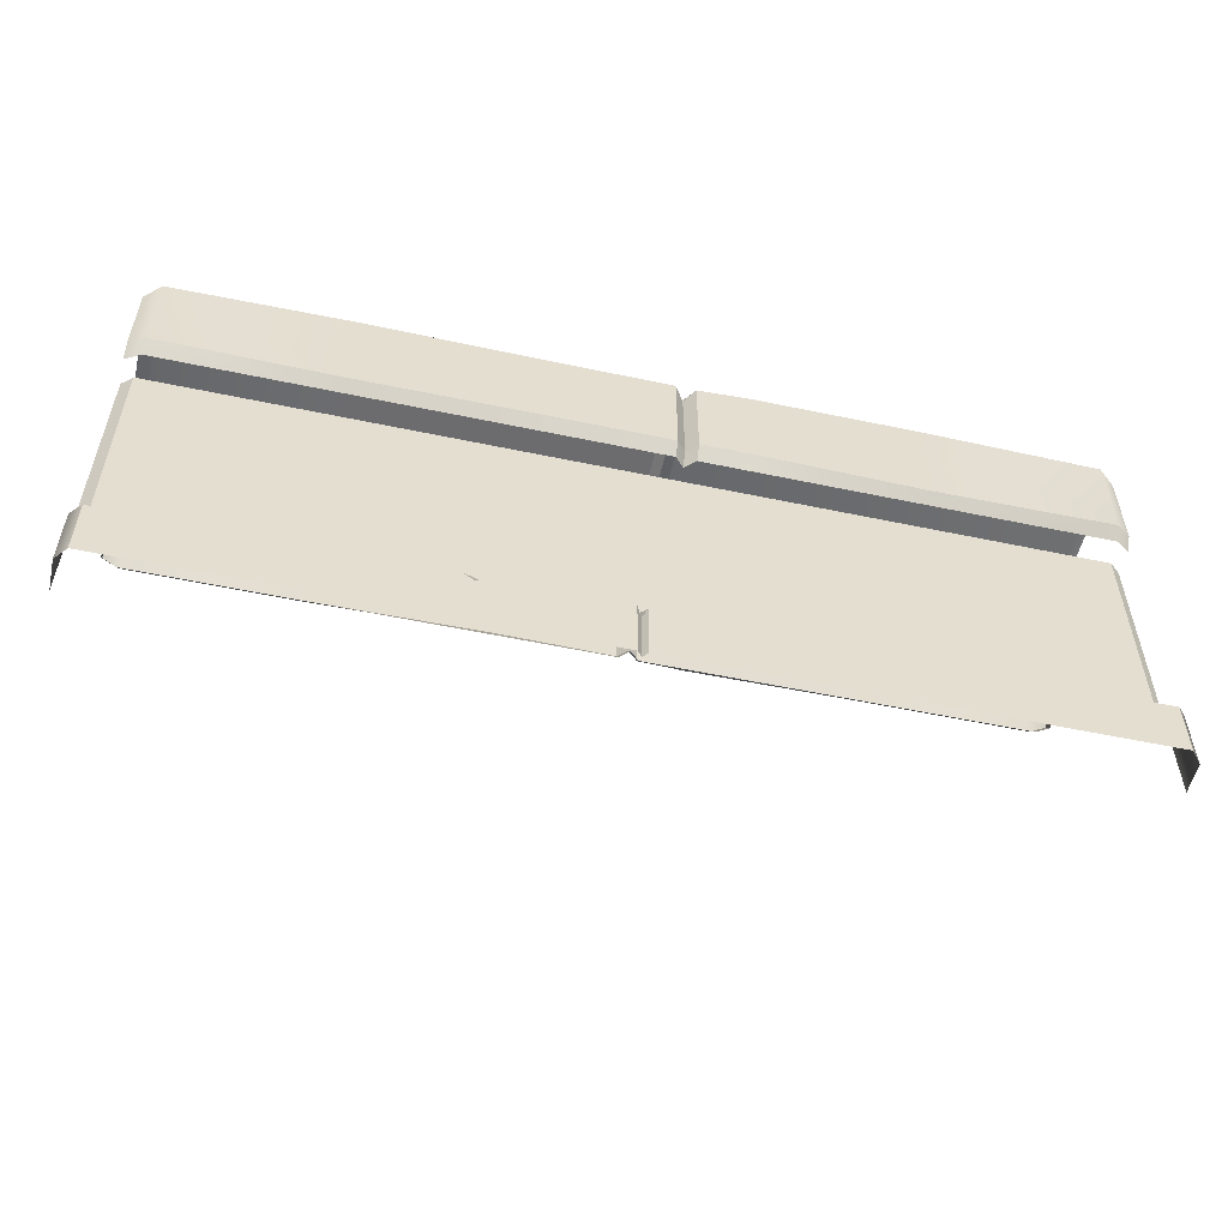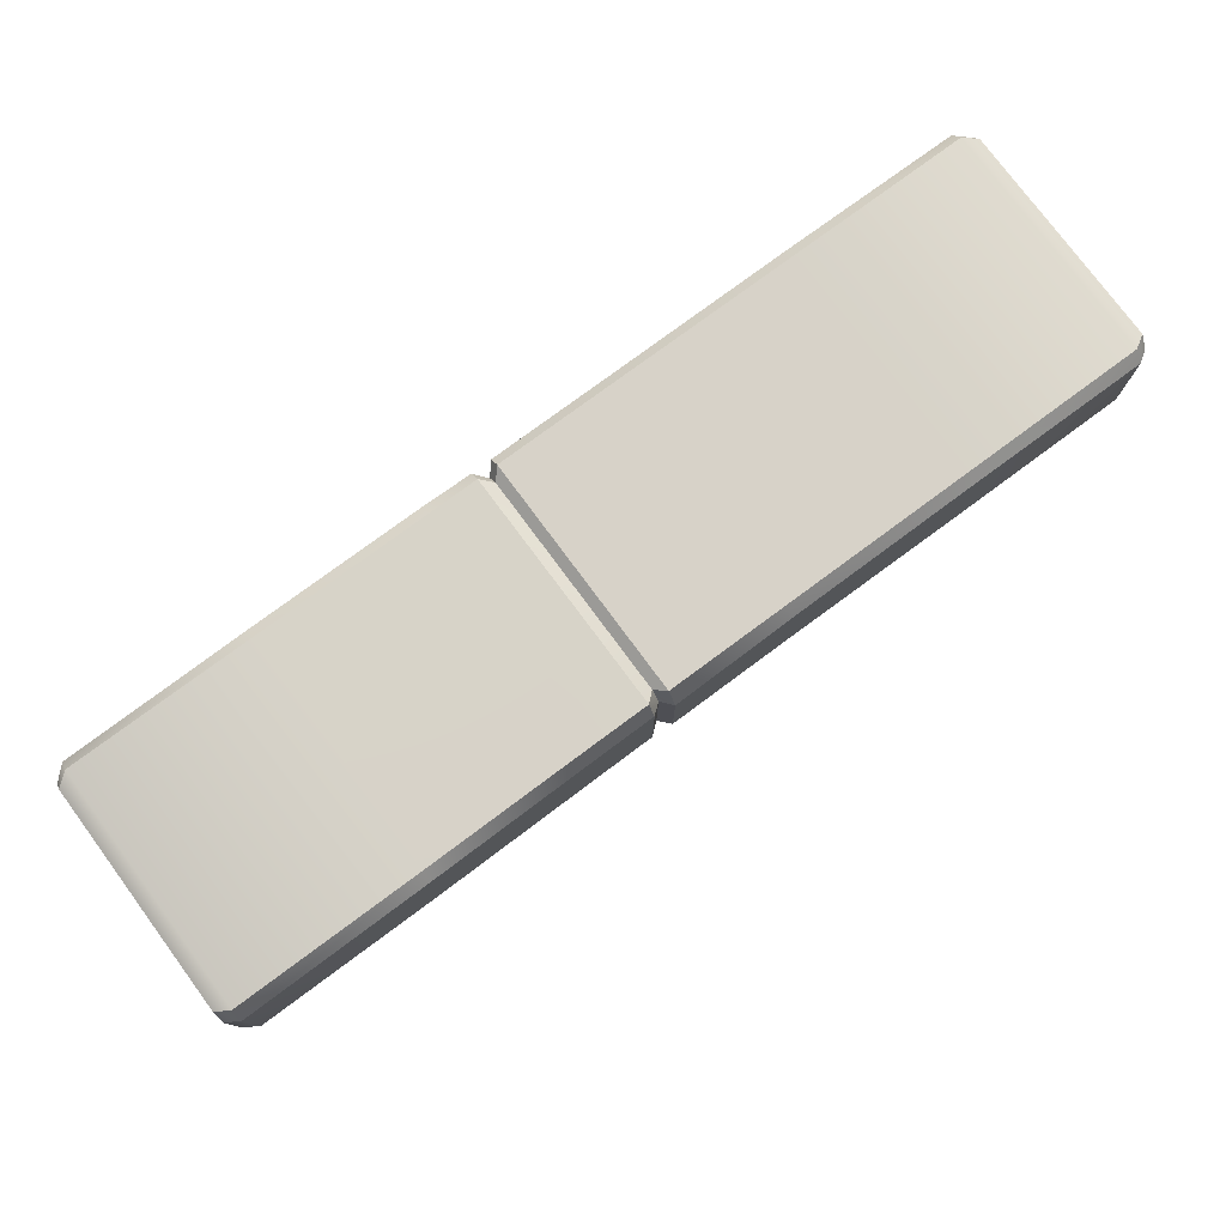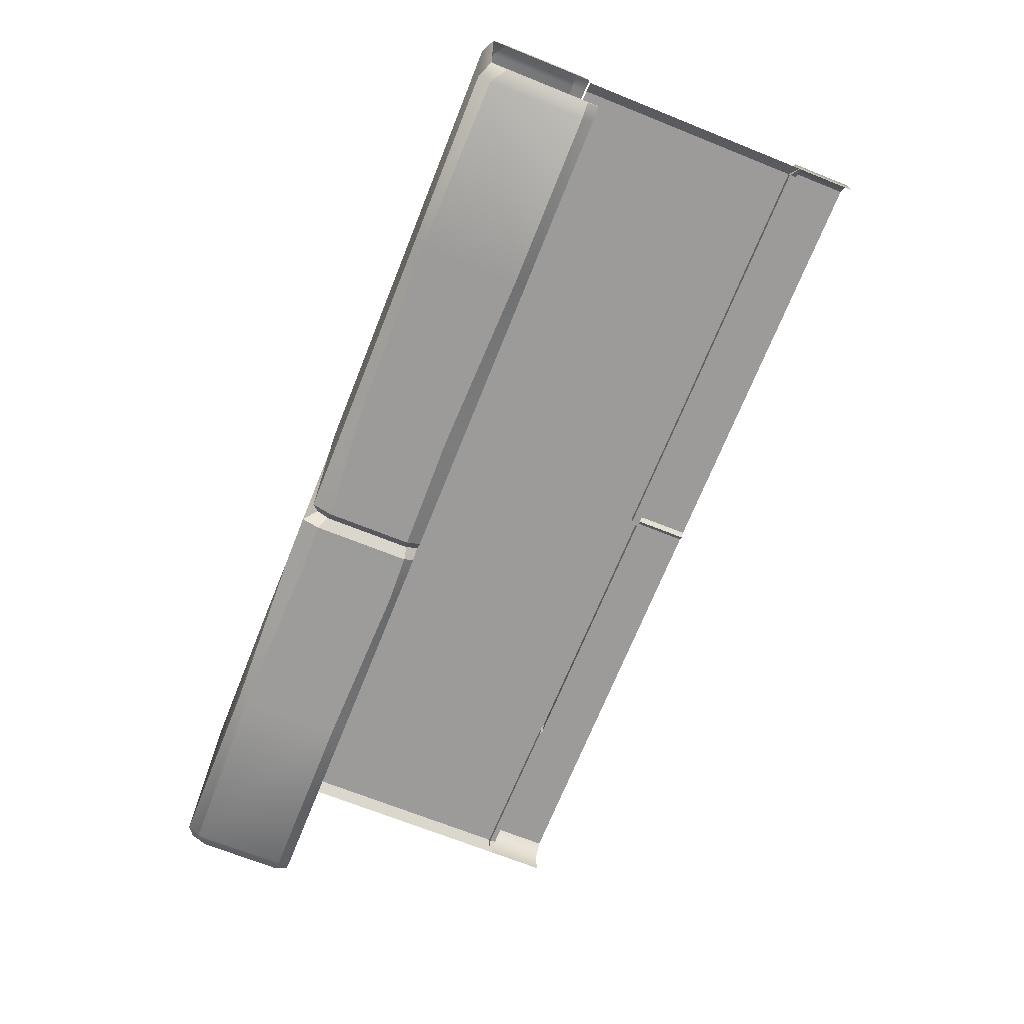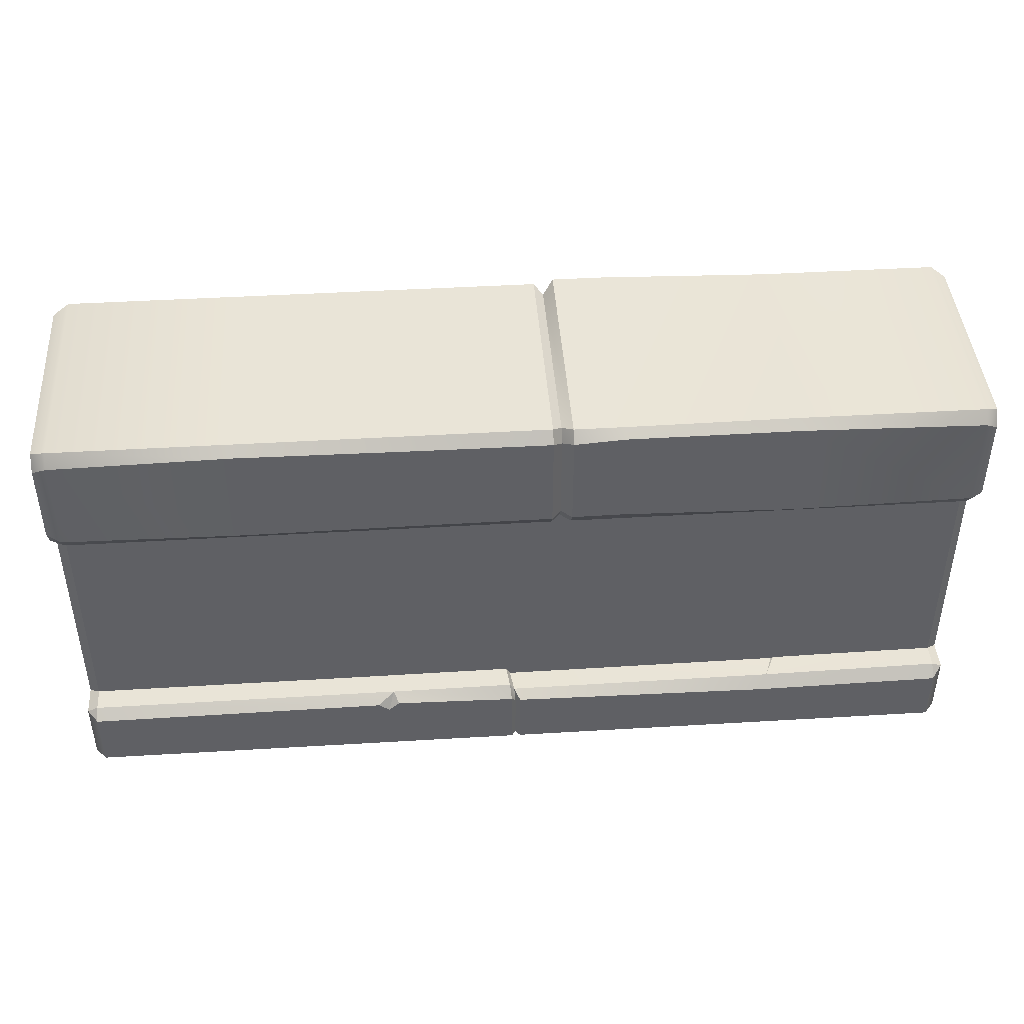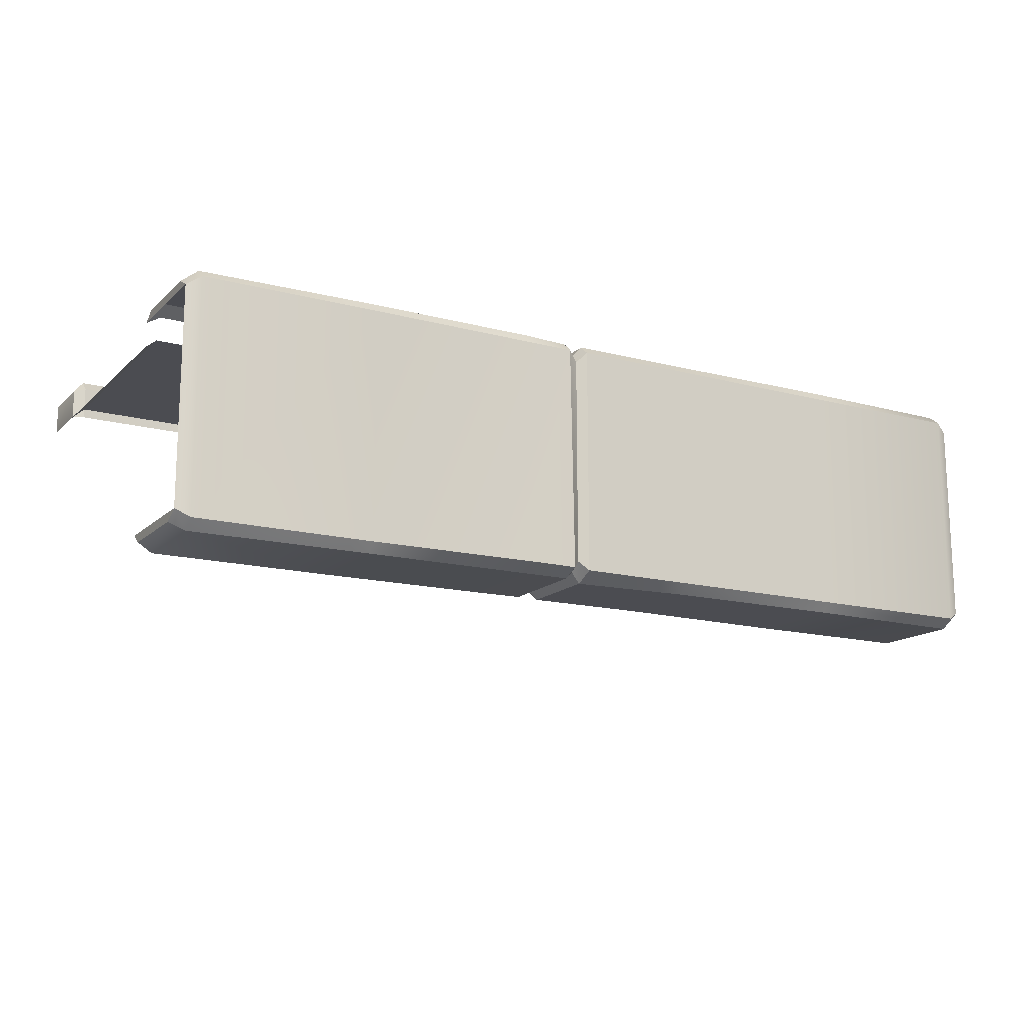
<metadata>
{"format":"obj","ext":"obj","renderer":"f3d","projection":"perspective","resolution":1024,"background":"white","views":[{"elev":-53.8,"azim":-12.7,"up":"+Y"},{"elev":77.3,"azim":143.5,"up":"+Y"},{"elev":-69.9,"azim":-111.8,"up":"+Z"},{"elev":43.2,"azim":-4.1,"up":"+Y"},{"elev":-15.3,"azim":150.7,"up":"+Z"}]}
</metadata>
<code>
g CH_BlockProp02
v -1.258 1.18 -0.3527
v -0.767 0.9098 -0.3527
v -0.767 1.19 -0.3527
v -1.258 0.91 -0.3527
v -0.246 1.183 -0.3527
v -0.246 0.9221 -0.3527
v 0.08661 1.157 -0.3527
v 0.08661 0.9163 -0.3527
v -1.3 1.15 -0.3275
v -1.3 0.9102 -0.3275
v -1.3 1.15 0.3275
v -1.3 0.8771 0.3023
v -1.3 1.195 0.3023
v -1.3 0.9221 0.3275
v 1.3 0.9102 0.3275
v 1.262 1.181 0.3527
v 1.3 1.15 0.3275
v 1.262 0.9133 0.3527
v 0.7584 1.192 0.3527
v 0.7584 0.9045 0.3527
v 0.2811 0.9167 0.3527
v 0.2811 1.191 0.3527
v 0.1418 1.181 0.3527
v 0.1418 0.9155 0.3527
v 1.3 1.15 -0.3275
v 1.3 0.8771 -0.3023
v 1.3 1.195 -0.3023
v 1.3 0.9102 -0.3275
v -1.3 1.195 0.3023
v -1.258 1.18 0.3527
v -1.3 1.15 0.3275
v -1.258 1.215 0.3255
v -0.767 1.19 0.3527
v -0.767 1.215 0.3255
v -0.246 1.185 0.3527
v -0.246 1.215 0.3255
v 0.08661 1.215 0.3255
v 0.08661 1.183 0.3527
v 0.7584 1.189 -0.3527
v 0.2811 0.8992 -0.3478
v 0.7584 0.9102 -0.3527
v 0.2811 1.177 -0.3478
v 1.262 1.18 -0.3527
v 1.262 0.9102 -0.3527
v 0.1418 0.9049 -0.3478
v 0.1418 1.179 -0.3478
v 1.3 1.15 -0.3275
v 1.3 0.9102 -0.3275
v 0.08661 0.9131 0.3527
v -0.246 1.185 0.3527
v 0.08661 1.183 0.3527
v -0.246 0.9119 0.3527
v -0.767 0.9079 0.3527
v -0.767 1.19 0.3527
v -1.258 1.18 0.3527
v -1.258 0.915 0.3527
v -1.3 1.15 0.3275
v -1.3 0.9221 0.3275
v 0.7584 1.192 0.3527
v 0.2811 1.212 0.3255
v 0.7584 1.215 0.3255
v 0.2811 1.191 0.3527
v 0.1418 1.212 0.3255
v 0.1418 1.181 0.3527
v 1.262 1.181 0.3527
v 1.262 1.215 0.3255
v 1.3 1.195 0.3023
v 1.3 1.15 0.3275
v 0.2811 1.229 -0.3255
v 0.1418 1.179 -0.3478
v 0.2811 1.177 -0.3478
v 0.1418 1.229 -0.3255
v 0.7584 1.189 -0.3527
v 0.7584 1.215 -0.3255
v 1.262 1.18 -0.3527
v 1.262 1.215 -0.3255
v 1.3 1.195 -0.3023
v 1.3 1.15 -0.3275
v 0.2811 1.229 -0.3255
v 0.1418 1.212 0.3255
v 0.1418 1.229 -0.3255
v 0.2811 1.212 0.3255
v 0.7584 1.215 -0.3255
v 0.7584 1.215 0.3255
v 1.262 1.215 -0.3255
v 1.262 1.215 0.3255
v 1.3 1.195 0.3023
v 1.3 1.195 -0.3023
v -1.258 1.18 -0.3527
v -1.3 1.195 -0.3023
v -1.3 1.15 -0.3275
v -1.258 1.215 -0.3255
v -0.767 1.215 -0.3255
v -0.767 1.19 -0.3527
v -0.246 1.215 -0.3255
v -0.246 1.183 -0.3527
v 0.08661 1.215 -0.3255
v 0.08661 1.157 -0.3527
v -1.258 1.215 -0.3255
v -1.3 1.195 0.3023
v -1.3 1.195 -0.3023
v -1.258 1.215 0.3255
v -0.767 1.215 0.3255
v -0.767 1.215 -0.3255
v -0.246 1.215 0.3255
v -0.246 1.215 -0.3255
v 0.08661 1.215 0.3255
v 0.08661 1.215 -0.3255
v -1.258 0.915 0.3527
v -1.3 0.8771 0.3023
v -1.3 0.9221 0.3275
v -1.258 0.8771 0.3255
v -0.767 0.8771 0.3255
v -0.767 0.9079 0.3527
v -0.246 0.8771 0.3255
v -0.246 0.9119 0.3527
v 0.08661 0.8771 0.3255
v 0.08661 0.9131 0.3527
v 0.7584 0.9102 -0.3527
v 0.2811 0.8771 -0.3255
v 0.7584 0.8771 -0.3255
v 0.2811 0.8992 -0.3478
v 0.1418 0.8771 -0.3255
v 0.1418 0.9049 -0.3478
v 1.262 0.9102 -0.3527
v 1.262 0.8771 -0.3255
v 1.3 0.8771 -0.3023
v 1.3 0.9102 -0.3275
v 0.2811 0.9167 0.3527
v 0.7584 0.8771 0.3255
v 0.2811 0.8771 0.3255
v 0.7584 0.9045 0.3527
v 1.262 0.9133 0.3527
v 1.262 0.8771 0.3255
v 0.1418 0.8771 0.3255
v 0.1418 0.9155 0.3527
v 1.3 0.8771 0.3023
v 1.3 0.9102 0.3275
v -0.246 0.8771 -0.3255
v 0.08661 0.9163 -0.3527
v -0.246 0.9221 -0.3527
v 0.08661 0.8771 -0.3255
v -0.767 0.8771 -0.3255
v -0.767 0.9098 -0.3527
v -1.258 0.91 -0.3527
v -1.258 0.8771 -0.3255
v -1.3 0.8771 -0.3023
v -1.3 0.9102 -0.3275
v -1.3 1.15 -0.3275
v -1.3 0.8771 -0.3023
v -1.3 0.9102 -0.3275
v -1.3 1.195 -0.3023
v 1.3 1.195 0.3023
v 1.3 0.9102 0.3275
v 1.3 1.15 0.3275
v 1.3 0.8771 0.3023
v 0.1418 0.9155 0.3527
v 0.112 1.163 0.3233
v 0.1418 1.181 0.3527
v 0.112 0.9143 0.3233
v 0.08661 1.157 -0.3527
v 0.112 1.196 -0.2984
v 0.08661 1.215 -0.3255
v 0.112 1.161 -0.3233
v 0.08661 1.215 -0.3255
v 0.112 1.196 0.2984
v 0.08661 1.215 0.3255
v 0.112 1.196 -0.2984
v 0.1418 1.179 -0.3478
v 0.112 0.9106 -0.3233
v 0.1418 0.9049 -0.3478
v 0.112 1.161 -0.3233
v 0.1418 1.181 0.3527
v 0.112 1.196 0.2984
v 0.1418 1.212 0.3255
v 0.112 1.163 0.3233
v 0.1418 0.9049 -0.3478
v 0.112 0.8771 -0.2984
v 0.1418 0.8771 -0.3255
v 0.112 0.9106 -0.3233
v 0.08661 0.9131 0.3527
v 0.112 0.8771 0.2984
v 0.08661 0.8771 0.3255
v 0.112 0.9143 0.3233
v 0.112 0.9143 0.3233
v 0.08661 1.183 0.3527
v 0.112 1.163 0.3233
v 0.08661 0.9131 0.3527
v 0.112 1.161 -0.3233
v 0.08661 0.9163 -0.3527
v 0.112 0.9106 -0.3233
v 0.08661 1.157 -0.3527
v 0.112 1.163 0.3233
v 0.08661 1.215 0.3255
v 0.112 1.196 0.2984
v 0.08661 1.183 0.3527
v 0.112 0.9106 -0.3233
v 0.08661 0.8771 -0.3255
v 0.112 0.8771 -0.2984
v 0.08661 0.9163 -0.3527
v 0.112 1.161 -0.3233
v 0.1418 1.229 -0.3255
v 0.112 1.196 -0.2984
v 0.1418 1.179 -0.3478
v 0.112 1.196 -0.2984
v 0.1418 1.212 0.3255
v 0.112 1.196 0.2984
v 0.1418 1.229 -0.3255
v 0.112 0.9143 0.3233
v 0.1418 0.8771 0.3255
v 0.112 0.8771 0.2984
v 0.1418 0.9155 0.3527
v -1.27 0.8771 0.2568
v 1.27 0.1717 0.2568
v -1.27 0.1717 0.2568
v 1.27 0.8771 0.2568
v -1.3 0.1717 0.2313
v -1.27 0.8771 0.2568
v -1.27 0.1717 0.2568
v -1.3 0.8771 0.2313
v 1.27 0.1717 0.2568
v 1.3 0.8771 0.2313
v 1.3 0.1717 0.2313
v 1.27 0.8771 0.2568
v 0.7561 0.1853 0.3227
v -0.02821 0.1806 0.2313
v 0.78 0.1853 0.2313
v -0.0165 0.1818 0.3227
v 0.7901 0.1834 0.2313
v 0.7992 0.1894 0.2313
v 1.27 0.1935 0.3227
v 1.27 0.1935 0.2313
v -0.0001115 0.1634 0.3527
v 0.7428 7.264e-08 0.3527
v -0.0001115 7.264e-08 0.3527
v 0.7415 0.1523 0.3527
v 1.27 7.264e-08 0.3527
v 1.27 0.1594 0.3527
v 1.27 0.1594 0.3527
v 1.3 7.279e-08 0.3164
v 1.27 7.264e-08 0.3527
v 1.3 0.177 0.3164
v 0.7561 0.1853 0.3227
v -0.0001115 0.1634 0.3527
v -0.0165 0.1818 0.3227
v 0.7415 0.1523 0.3527
v 1.27 0.1935 0.3227
v 1.27 0.1594 0.3527
v -0.01342 0.1464 0.3374
v -0.02564 7.264e-08 0.3527
v -0.02564 0.169 0.3527
v -0.01342 7.197e-08 0.3374
v -0.01342 0.1464 0.3374
v -0.02916 0.2005 0.3227
v -0.0165 0.1818 0.3227
v -0.02564 0.169 0.3527
v 0.7561 0.1853 0.3227
v 0.7901 0.1834 0.2313
v 0.7992 0.1894 0.2313
v -0.01342 0.1464 0.3374
v -0.0001115 7.264e-08 0.3527
v -0.01342 7.197e-08 0.3374
v -0.0001115 0.1634 0.3527
v -0.0165 0.1818 0.3227
v -0.0001115 0.1634 0.3527
v -0.01342 0.1464 0.3374
v -0.3807 0.198 0.3227
v -0.03852 0.2005 0.2313
v -0.02916 0.2005 0.3227
v -0.5366 0.1979 0.2313
v -1.269 0.1964 0.3227
v -1.27 0.1964 0.2313
v -0.3667 0.1773 0.3527
v -0.02564 7.264e-08 0.3527
v -0.3667 7.264e-08 0.3527
v -0.02564 0.169 0.3527
v -0.3968 0.1508 0.3527
v -0.3968 7.264e-08 0.3527
v -0.427 0.1732 0.3527
v -0.427 7.264e-08 0.3527
v -1.27 0.1677 0.3527
v -1.27 7.264e-08 0.3527
v -0.3807 0.198 0.3227
v -0.02564 0.169 0.3527
v -0.3667 0.1773 0.3527
v -0.02916 0.2005 0.3227
v -0.427 0.1732 0.3527
v -1.269 0.1964 0.3227
v -1.27 0.1677 0.3527
v 1.3 0.177 0.3164
v 1.27 0.1594 0.3527
v 1.27 0.1935 0.3227
v -1.3 0.177 0.3164
v -1.27 0.1964 0.2313
v -1.269 0.1964 0.3227
v -1.3 0.177 0.2313
v -1.27 7.264e-08 0.3527
v -1.3 0.177 0.3164
v -1.27 0.1677 0.3527
v -1.3 7.366e-08 0.3164
v -1.27 0.1677 0.3527
v -1.3 0.177 0.3164
v -1.269 0.1964 0.3227
v -0.3807 0.198 0.3227
v -0.3667 0.1773 0.3527
v -0.3968 0.1508 0.3527
v -0.3807 0.198 0.3227
v -0.3968 0.1508 0.3527
v -0.427 0.1732 0.3527
v 1.3 6.733e-08 0.2313
v 1.3 0.177 0.3164
v 1.3 0.177 0.2313
v 1.3 7.279e-08 0.3164
v -0.02916 0.2005 0.3227
v -0.02821 0.1806 0.2313
v -0.0165 0.1818 0.3227
v -0.03852 0.2005 0.2313
v 1.27 0.1935 0.2313
v 1.3 0.177 0.3164
v 1.27 0.1935 0.3227
v 1.3 0.177 0.2313
v -1.3 7.366e-08 0.3164
v -1.3 0.177 0.2313
v -1.3 0.177 0.3164
v -1.3 8.64e-08 0.2313
g CH_BlockProp02_0
f 3 2 1
f 4 1 2
f 3 5 2
f 6 2 5
f 5 7 6
f 8 6 7
f 1 4 9
f 10 9 4
f 13 12 11
f 14 11 12
f 17 16 15
f 18 15 16
f 16 19 18
f 20 18 19
f 20 19 21
f 22 21 19
f 22 23 21
f 24 21 23
f 27 26 25
f 28 25 26
f 31 30 29
f 32 29 30
f 30 33 32
f 34 32 33
f 33 35 34
f 36 34 35
f 36 35 37
f 38 37 35
f 41 40 39
f 42 39 40
f 39 43 41
f 44 41 43
f 40 45 42
f 46 42 45
f 43 47 44
f 48 44 47
f 51 50 49
f 52 49 50
f 52 50 53
f 54 53 50
f 54 55 53
f 56 53 55
f 55 57 56
f 58 56 57
f 61 60 59
f 62 59 60
f 60 63 62
f 64 62 63
f 59 65 61
f 66 61 65
f 66 65 67
f 68 67 65
f 71 70 69
f 72 69 70
f 71 69 73
f 74 73 69
f 73 74 75
f 76 75 74
f 76 77 75
f 78 75 77
f 81 80 79
f 82 79 80
f 79 82 83
f 84 83 82
f 83 84 85
f 86 85 84
f 86 87 85
f 88 85 87
f 91 90 89
f 92 89 90
f 92 93 89
f 94 89 93
f 93 95 94
f 96 94 95
f 95 97 96
f 98 96 97
f 101 100 99
f 102 99 100
f 102 103 99
f 104 99 103
f 103 105 104
f 106 104 105
f 105 107 106
f 108 106 107
f 111 110 109
f 112 109 110
f 112 113 109
f 114 109 113
f 113 115 114
f 116 114 115
f 115 117 116
f 118 116 117
f 121 120 119
f 122 119 120
f 120 123 122
f 124 122 123
f 119 125 121
f 126 121 125
f 126 125 127
f 128 127 125
f 131 130 129
f 132 129 130
f 132 130 133
f 134 133 130
f 131 129 135
f 136 135 129
f 134 137 133
f 138 133 137
f 141 140 139
f 142 139 140
f 139 143 141
f 144 141 143
f 144 143 145
f 146 145 143
f 146 147 145
f 148 145 147
f 151 150 149
f 152 149 150
f 155 154 153
f 156 153 154
f 159 158 157
f 160 157 158
f 163 162 161
f 164 161 162
f 167 166 165
f 168 165 166
f 171 170 169
f 172 169 170
f 175 174 173
f 176 173 174
f 179 178 177
f 180 177 178
f 183 182 181
f 184 181 182
f 187 186 185
f 188 185 186
f 191 190 189
f 192 189 190
f 195 194 193
f 196 193 194
f 199 198 197
f 200 197 198
f 203 202 201
f 204 201 202
f 207 206 205
f 208 205 206
f 211 210 209
f 212 209 210
f 215 214 213
f 216 213 214
f 219 218 217
f 220 217 218
f 223 222 221
f 224 221 222
f 227 226 225
f 228 225 226
f 229 227 225
f 225 231 230
f 232 230 231
f 235 234 233
f 236 233 234
f 234 237 236
f 238 236 237
f 241 240 239
f 242 239 240
f 245 244 243
f 246 243 244
f 243 246 247
f 248 247 246
f 251 250 249
f 252 249 250
f 255 254 253
f 256 253 254
f 259 258 257
f 262 261 260
f 263 260 261
f 266 265 264
f 269 268 267
f 270 267 268
f 267 270 271
f 272 271 270
f 275 274 273
f 276 273 274
f 273 277 275
f 278 275 277
f 277 279 278
f 280 278 279
f 279 281 280
f 282 280 281
f 285 284 283
f 286 283 284
f 283 288 287
f 289 287 288
f 292 291 290
f 295 294 293
f 296 293 294
f 299 298 297
f 300 297 298
f 303 302 301
f 306 305 304
f 309 308 307
f 312 311 310
f 313 310 311
f 316 315 314
f 317 314 315
f 320 319 318
f 321 318 319
f 324 323 322
f 325 322 323

</code>
